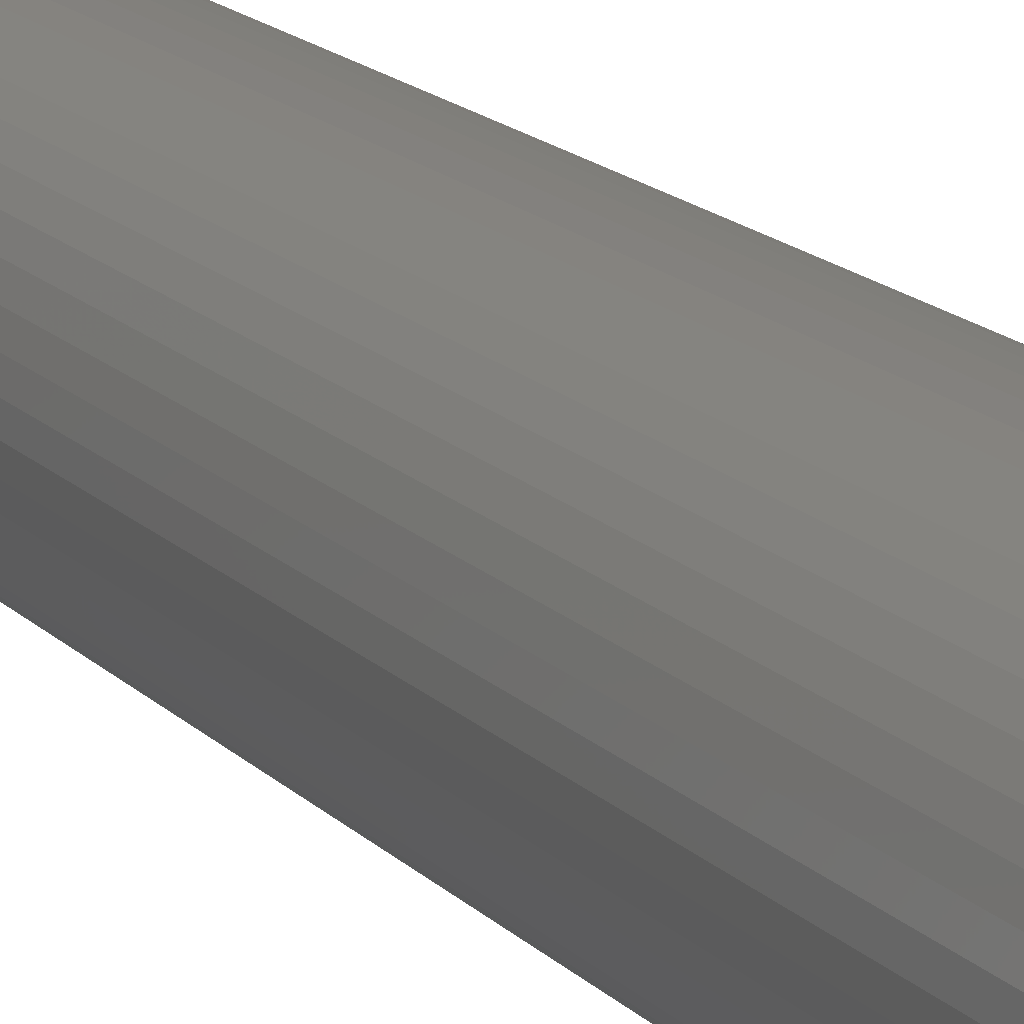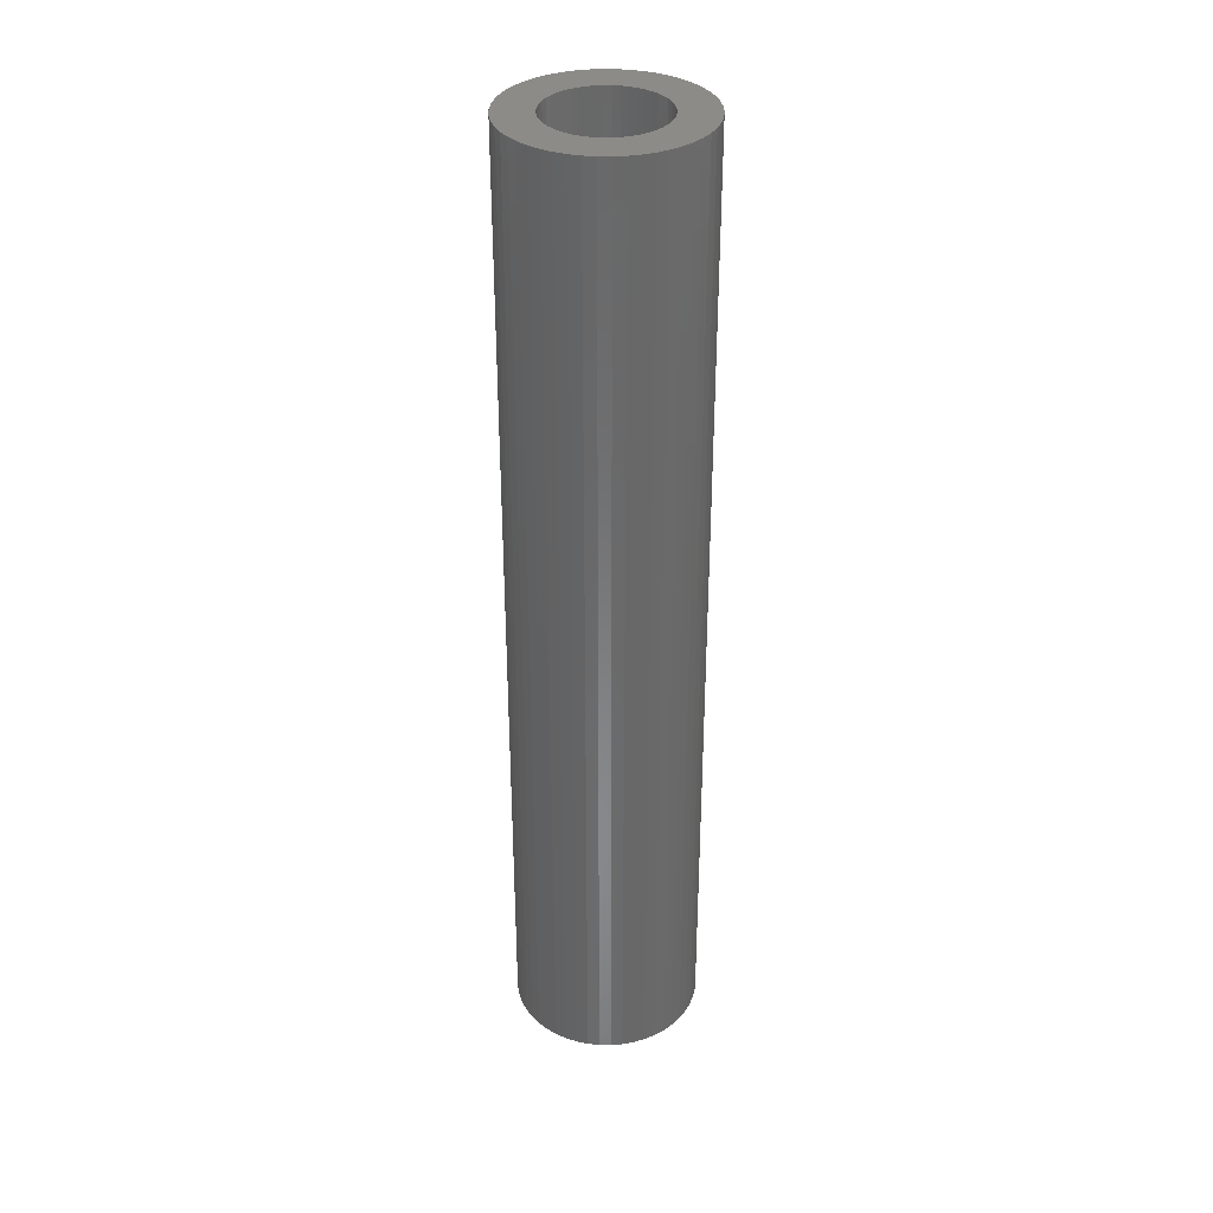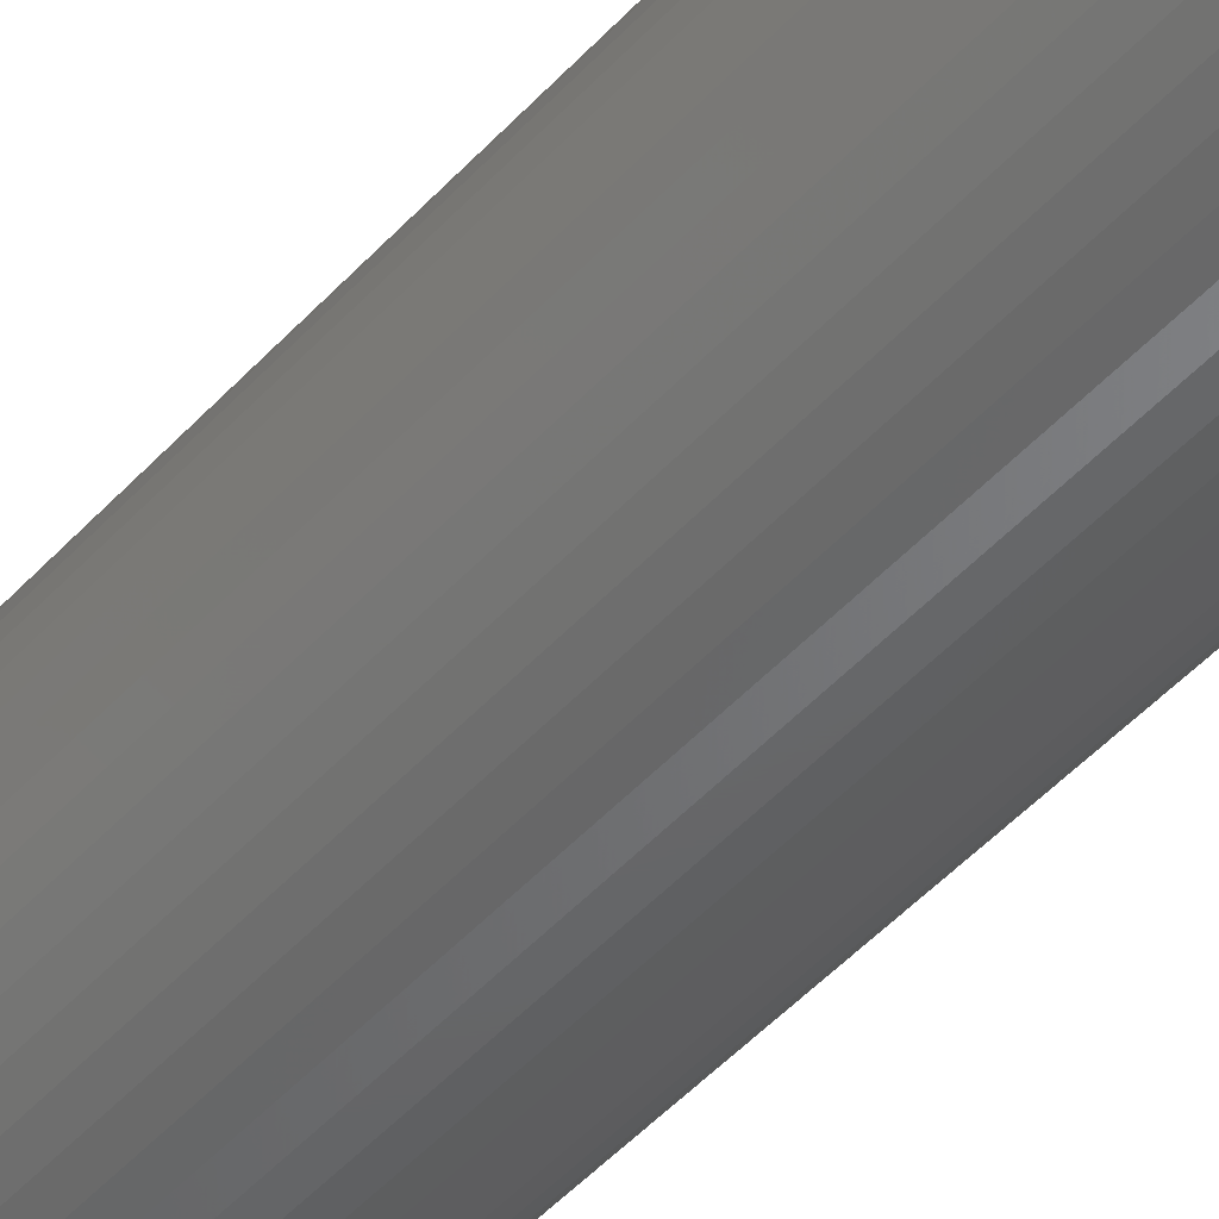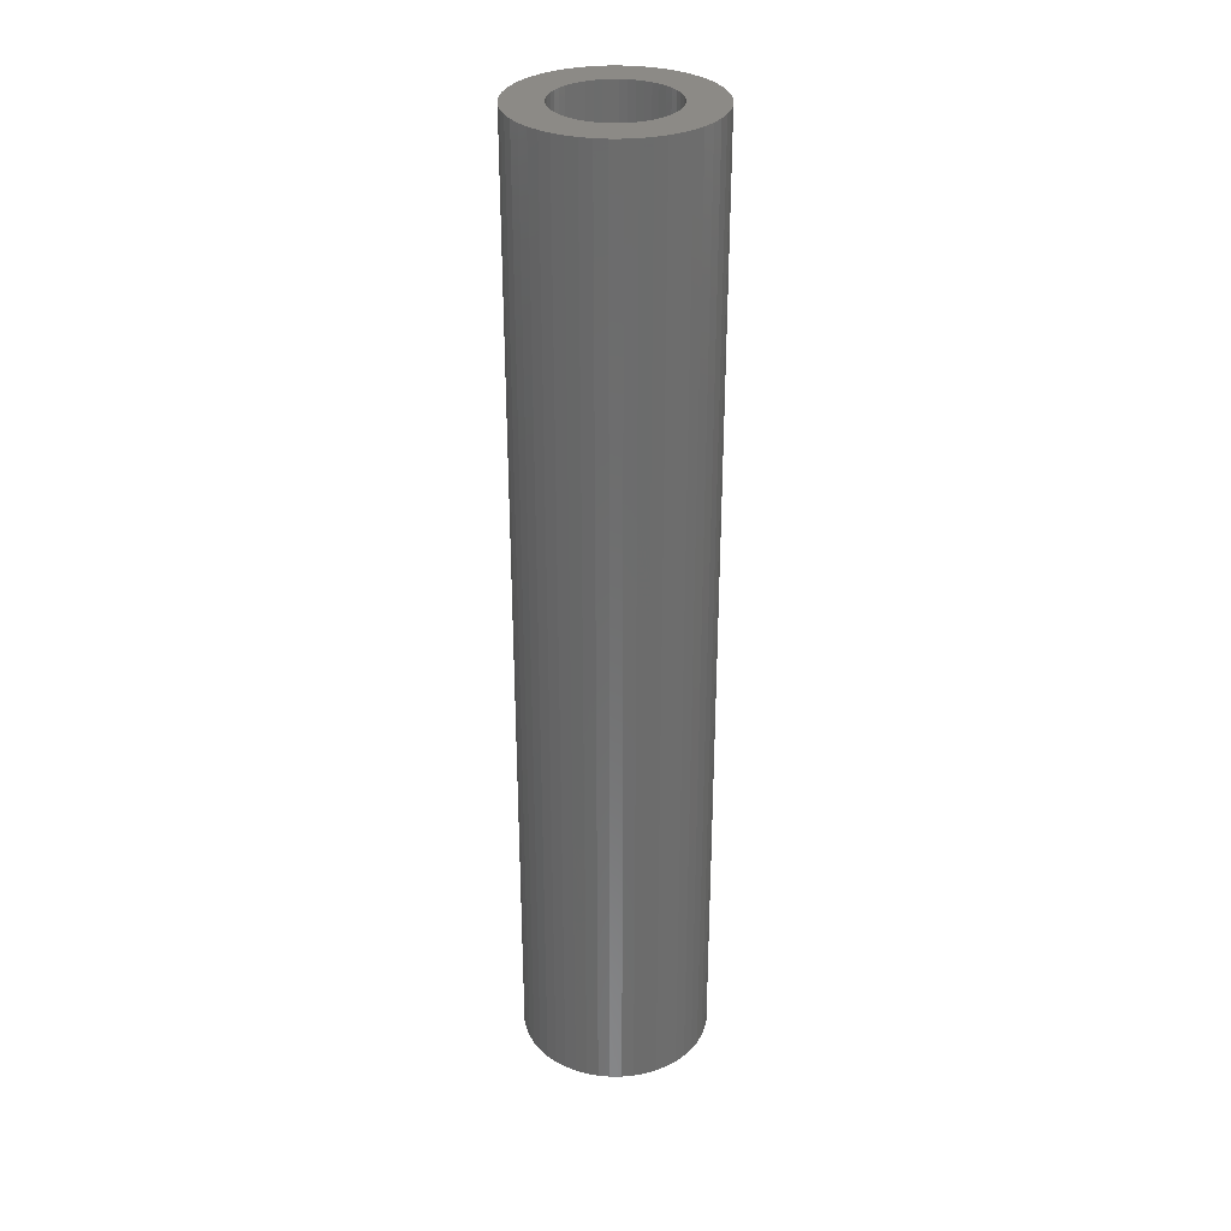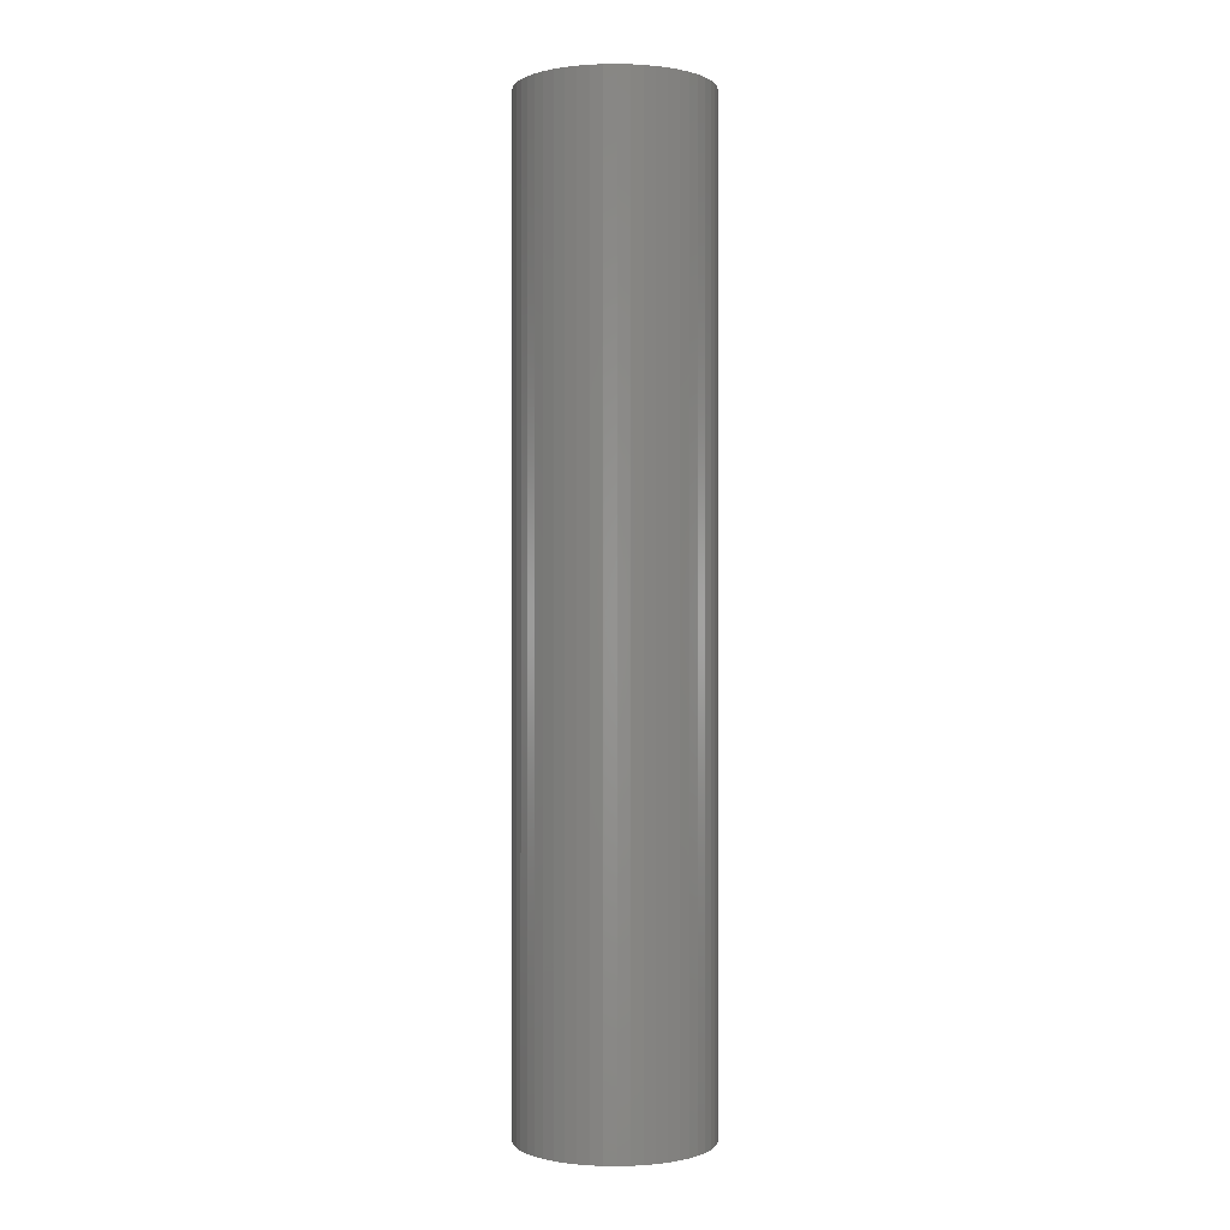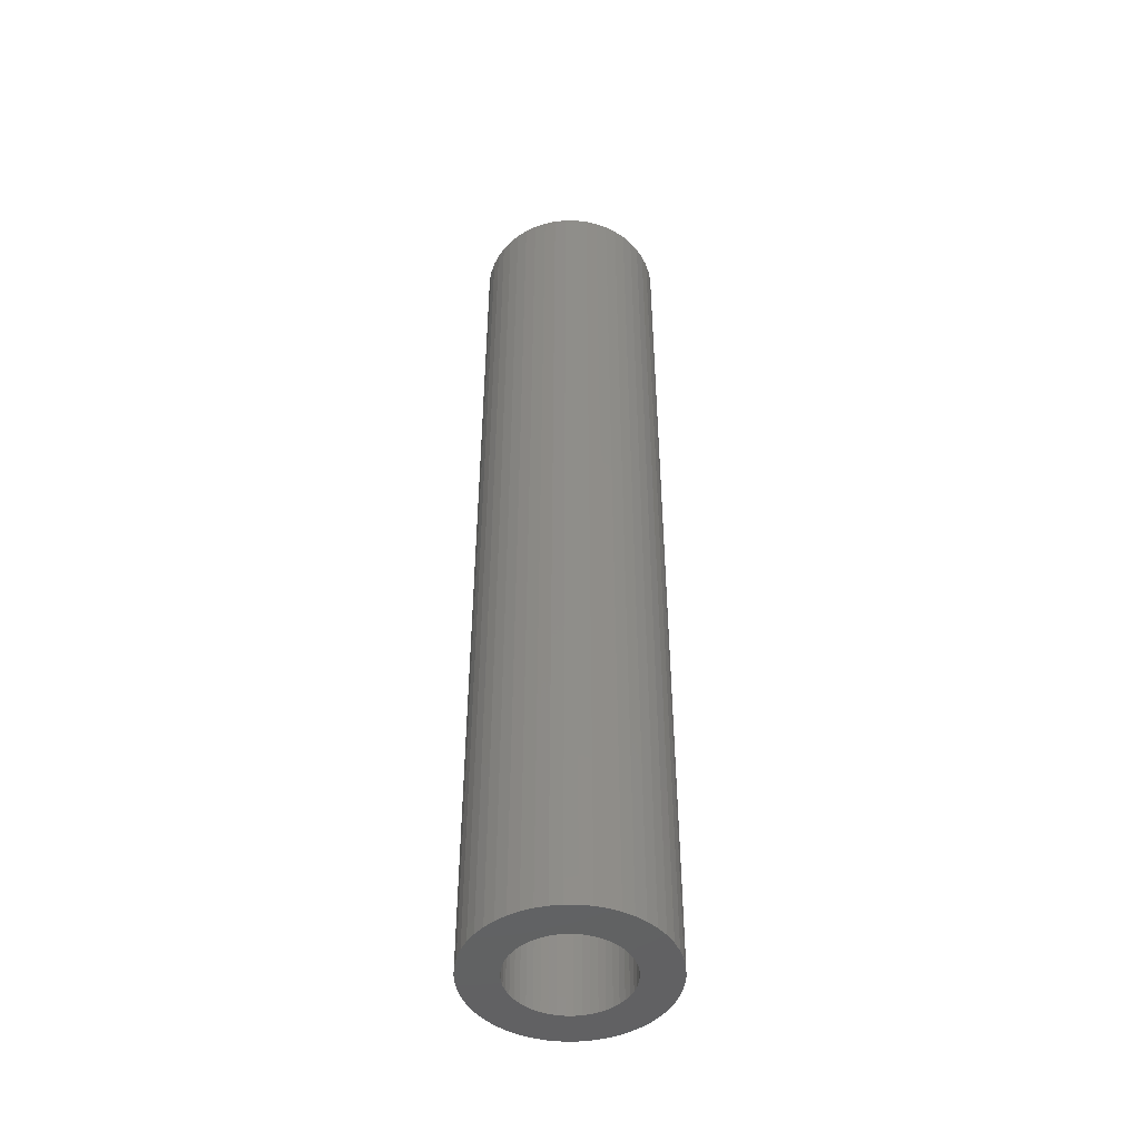
<metadata>
{"format":"stl","ext":"stl","renderer":"f3d","projection":"perspective","resolution":1024,"background":"white","views":[{"elev":14.7,"azim":-25.6,"up":"+Y"},{"elev":34.6,"azim":22.5,"up":"+Z"},{"elev":-46.8,"azim":140.7,"up":"+Y"},{"elev":31.3,"azim":-7.5,"up":"+Z"},{"elev":-0.1,"azim":168.2,"up":"+Z"},{"elev":-46.9,"azim":-151.7,"up":"+Z"}]}
</metadata>
<code>
# stl→obj: 200 verts, 400 faces
v 5 0 25.5
v 4.961 0.6267 -25.5
v 4.961 0.6267 25.5
v 5 0 -25.5
v -5 0 -25.5
v -4.961 0.6267 25.5
v -4.961 0.6267 -25.5
v -5 0 25.5
v 0.314 4.99 -25.5
v -0.314 4.99 25.5
v 0.314 4.99 25.5
v -0.314 4.99 -25.5
v 3.645 3.423 -25.5
v 3.187 3.853 25.5
v 3.645 3.423 25.5
v 3.187 3.853 -25.5
v -3.187 3.853 -25.5
v -3.645 3.423 25.5
v -3.187 3.853 25.5
v -3.645 3.423 -25.5
v -1.545 4.755 -25.5
v -2.129 4.524 25.5
v -1.545 4.755 25.5
v -2.129 4.524 -25.5
v 3.645 -3.423 25.5
v 4.045 -2.939 -25.5
v 4.045 -2.939 25.5
v 3.645 -3.423 -25.5
v 4.649 1.841 25.5
v 4.382 2.409 -25.5
v 4.382 2.409 25.5
v 4.649 1.841 -25.5
v 4.843 1.243 -25.5
v 4.843 1.243 25.5
v 2.129 4.524 -25.5
v 1.545 4.755 25.5
v 2.129 4.524 25.5
v 1.545 4.755 -25.5
v 0.9369 4.911 25.5
v 0.9369 4.911 -25.5
v 2.679 4.222 25.5
v 2.679 4.222 -25.5
v -4.382 2.409 -25.5
v -4.045 2.939 25.5
v -4.045 2.939 -25.5
v -4.382 2.409 25.5
v -4.843 1.243 -25.5
v -4.649 1.841 25.5
v -4.649 1.841 -25.5
v -4.843 1.243 25.5
v -2.679 4.222 -25.5
v -2.679 4.222 25.5
v -0.9369 4.911 25.5
v -0.9369 4.911 -25.5
v 4.961 -0.6267 25.5
v 4.961 -0.6267 -25.5
v 0.314 -4.99 -25.5
v 0.9369 -4.911 25.5
v 0.314 -4.99 25.5
v 0.9369 -4.911 -25.5
v 4.045 2.939 25.5
v 4.045 2.939 -25.5
v 2.679 -4.222 -25.5
v 3.187 -3.853 25.5
v 2.679 -4.222 25.5
v 3.187 -3.853 -25.5
v 4.382 -2.409 -25.5
v 4.382 -2.409 25.5
v 4.649 -1.841 25.5
v 4.843 -1.243 -25.5
v 4.843 -1.243 25.5
v 4.649 -1.841 -25.5
v -4.649 -1.841 -25.5
v -4.843 -1.243 25.5
v -4.843 -1.243 -25.5
v -4.649 -1.841 25.5
v 1.545 -4.755 -25.5
v 2.129 -4.524 25.5
v 1.545 -4.755 25.5
v 2.129 -4.524 -25.5
v 3 0 25.5
v 2.976 0.376 25.5
v 2.906 0.7461 25.5
v 2.976 -0.376 25.5
v 2.789 1.104 25.5
v 2.629 1.445 25.5
v 2.906 -0.7461 25.5
v 2.427 1.763 25.5
v 2.187 2.054 25.5
v 2.789 -1.104 25.5
v 1.912 2.312 25.5
v 1.607 2.533 25.5
v 1.277 2.714 25.5
v 0.9271 2.853 25.5
v 0.5621 2.947 25.5
v 0.1884 2.994 25.5
v -0.1884 2.994 25.5
v -0.5621 2.947 25.5
v -0.9271 2.853 25.5
v -1.277 2.714 25.5
v -1.607 2.533 25.5
v -1.912 2.312 25.5
v -2.187 2.054 25.5
v -2.427 1.763 25.5
v -2.629 1.445 25.5
v -2.789 1.104 25.5
v 2.629 -1.445 25.5
v 2.427 -1.763 25.5
v 2.187 -2.054 25.5
v 1.912 -2.312 25.5
v 1.607 -2.533 25.5
v 1.277 -2.714 25.5
v 0.9271 -2.853 25.5
v 0.5621 -2.947 25.5
v 0.1884 -2.994 25.5
v -0.1884 -2.994 25.5
v -0.314 -4.99 25.5
v -0.5621 -2.947 25.5
v -0.9369 -4.911 25.5
v -0.9271 -2.853 25.5
v -1.545 -4.755 25.5
v -1.277 -2.714 25.5
v -2.129 -4.524 25.5
v -1.607 -2.533 25.5
v -2.679 -4.222 25.5
v -1.912 -2.312 25.5
v -3.187 -3.853 25.5
v -2.187 -2.054 25.5
v -3.645 -3.423 25.5
v -2.427 -1.763 25.5
v -4.045 -2.939 25.5
v -2.629 -1.445 25.5
v -4.382 -2.409 25.5
v -2.789 -1.104 25.5
v -2.906 -0.7461 25.5
v -2.976 -0.376 25.5
v -4.961 -0.6267 25.5
v -3 0 25.5
v -2.906 0.7461 25.5
v -2.976 0.376 25.5
v -2.129 -4.524 -25.5
v -1.545 -4.755 -25.5
v -3.645 -3.423 -25.5
v -4.045 -2.939 -25.5
v -4.961 -0.6267 -25.5
v -0.314 -4.99 -25.5
v -0.9369 -4.911 -25.5
v -3.187 -3.853 -25.5
v -4.382 -2.409 -25.5
v 3 0 -25.5
v 2.976 -0.376 -25.5
v 2.906 -0.7461 -25.5
v 2.976 0.376 -25.5
v 2.789 -1.104 -25.5
v 2.629 -1.445 -25.5
v 2.906 0.7461 -25.5
v 2.427 -1.763 -25.5
v 2.187 -2.054 -25.5
v 2.789 1.104 -25.5
v 1.912 -2.312 -25.5
v 1.607 -2.533 -25.5
v 1.277 -2.714 -25.5
v 0.9271 -2.853 -25.5
v 0.5621 -2.947 -25.5
v 0.1884 -2.994 -25.5
v -0.1884 -2.994 -25.5
v -0.5621 -2.947 -25.5
v -0.9271 -2.853 -25.5
v -1.277 -2.714 -25.5
v -1.607 -2.533 -25.5
v -2.679 -4.222 -25.5
v -1.912 -2.312 -25.5
v -2.187 -2.054 -25.5
v -2.427 -1.763 -25.5
v -2.629 -1.445 -25.5
v -2.789 -1.104 -25.5
v 2.629 1.445 -25.5
v 2.427 1.763 -25.5
v 2.187 2.054 -25.5
v 1.912 2.312 -25.5
v 1.607 2.533 -25.5
v 1.277 2.714 -25.5
v 0.9271 2.853 -25.5
v 0.5621 2.947 -25.5
v 0.1884 2.994 -25.5
v -0.1884 2.994 -25.5
v -0.5621 2.947 -25.5
v -0.9271 2.853 -25.5
v -1.277 2.714 -25.5
v -1.607 2.533 -25.5
v -1.912 2.312 -25.5
v -2.187 2.054 -25.5
v -2.427 1.763 -25.5
v -2.629 1.445 -25.5
v -2.789 1.104 -25.5
v -2.906 0.7461 -25.5
v -2.976 0.376 -25.5
v -3 0 -25.5
v -2.906 -0.7461 -25.5
v -2.976 -0.376 -25.5
f 1 2 3
f 2 1 4
f 5 6 7
f 6 5 8
f 9 10 11
f 10 9 12
f 13 14 15
f 14 13 16
f 17 18 19
f 18 17 20
f 21 22 23
f 22 21 24
f 25 26 27
f 26 25 28
f 29 30 31
f 30 29 32
f 3 33 34
f 33 3 2
f 35 36 37
f 36 35 38
f 38 39 36
f 39 38 40
f 16 41 14
f 41 16 42
f 43 44 45
f 44 43 46
f 45 18 20
f 18 45 44
f 47 48 49
f 48 47 50
f 51 19 52
f 19 51 17
f 12 53 10
f 53 12 54
f 55 4 1
f 4 55 56
f 57 58 59
f 58 57 60
f 34 32 29
f 32 34 33
f 61 13 15
f 13 61 62
f 31 62 61
f 62 31 30
f 40 11 39
f 11 40 9
f 42 37 41
f 37 42 35
f 49 46 43
f 46 49 48
f 54 23 53
f 23 54 21
f 63 64 65
f 64 63 66
f 27 67 68
f 67 27 26
f 69 70 71
f 70 69 72
f 71 56 55
f 56 71 70
f 73 74 75
f 74 73 76
f 66 25 64
f 25 66 28
f 77 78 79
f 78 77 80
f 60 79 58
f 79 60 77
f 81 1 3
f 82 3 34
f 1 81 55
f 83 34 29
f 84 55 81
f 85 29 31
f 55 84 71
f 86 31 61
f 87 71 84
f 88 61 15
f 71 87 69
f 89 15 14
f 90 69 87
f 69 90 68
f 3 82 81
f 34 83 82
f 29 85 83
f 91 14 41
f 31 86 85
f 61 88 86
f 15 89 88
f 92 41 37
f 14 91 89
f 41 92 91
f 93 37 36
f 37 93 92
f 94 36 39
f 36 94 93
f 39 95 94
f 11 95 39
f 11 96 95
f 11 97 96
f 10 97 11
f 10 98 97
f 53 98 10
f 98 53 99
f 23 99 53
f 99 23 100
f 22 100 23
f 100 22 101
f 52 101 22
f 101 52 102
f 19 102 52
f 102 19 103
f 18 103 19
f 103 18 104
f 44 104 18
f 104 44 105
f 105 46 106
f 46 105 44
f 107 68 90
f 68 107 27
f 108 27 107
f 27 108 25
f 109 25 108
f 25 109 64
f 110 64 109
f 64 110 65
f 111 65 110
f 65 111 78
f 112 78 111
f 78 112 79
f 113 79 112
f 79 113 58
f 114 58 113
f 114 59 58
f 115 59 114
f 116 59 115
f 116 117 59
f 118 117 116
f 119 118 120
f 118 119 117
f 121 120 122
f 120 121 119
f 123 122 124
f 125 124 126
f 122 123 121
f 127 126 128
f 129 128 130
f 131 130 132
f 124 125 123
f 133 132 134
f 76 134 135
f 74 135 136
f 126 127 125
f 137 136 138
f 48 106 46
f 106 48 139
f 128 129 127
f 50 139 48
f 130 131 129
f 139 50 140
f 132 133 131
f 6 140 50
f 134 76 133
f 140 6 138
f 135 74 76
f 8 138 6
f 136 137 74
f 138 8 137
f 7 50 47
f 50 7 6
f 24 52 22
f 52 24 51
f 68 72 69
f 72 68 67
f 141 121 123
f 121 141 142
f 143 131 144
f 131 143 129
f 145 8 5
f 8 145 137
f 80 65 78
f 65 80 63
f 146 59 117
f 59 146 57
f 147 117 119
f 117 147 146
f 142 119 121
f 119 142 147
f 143 127 129
f 127 143 148
f 144 133 149
f 133 144 131
f 149 76 73
f 76 149 133
f 150 4 56
f 151 56 70
f 4 150 2
f 152 70 72
f 153 2 150
f 154 72 67
f 2 153 33
f 155 67 26
f 156 33 153
f 157 26 28
f 33 156 32
f 158 28 66
f 159 32 156
f 32 159 30
f 56 151 150
f 70 152 151
f 72 154 152
f 160 66 63
f 67 155 154
f 26 157 155
f 28 158 157
f 161 63 80
f 66 160 158
f 63 161 160
f 162 80 77
f 80 162 161
f 163 77 60
f 77 163 162
f 60 164 163
f 57 164 60
f 57 165 164
f 57 166 165
f 146 166 57
f 146 167 166
f 147 167 146
f 167 147 168
f 142 168 147
f 168 142 169
f 141 169 142
f 169 141 170
f 171 170 141
f 170 171 172
f 148 172 171
f 172 148 173
f 143 173 148
f 173 143 174
f 144 174 143
f 174 144 175
f 175 149 176
f 149 175 144
f 177 30 159
f 30 177 62
f 178 62 177
f 62 178 13
f 179 13 178
f 13 179 16
f 180 16 179
f 16 180 42
f 181 42 180
f 42 181 35
f 182 35 181
f 35 182 38
f 183 38 182
f 38 183 40
f 184 40 183
f 184 9 40
f 185 9 184
f 186 9 185
f 186 12 9
f 187 12 186
f 54 187 188
f 187 54 12
f 21 188 189
f 188 21 54
f 24 189 190
f 51 190 191
f 189 24 21
f 17 191 192
f 20 192 193
f 45 193 194
f 190 51 24
f 43 194 195
f 49 195 196
f 47 196 197
f 191 17 51
f 7 197 198
f 73 176 149
f 176 73 199
f 192 20 17
f 75 199 73
f 193 45 20
f 199 75 200
f 194 43 45
f 145 200 75
f 195 49 43
f 200 145 198
f 196 47 49
f 5 198 145
f 197 7 47
f 198 5 7
f 75 137 145
f 137 75 74
f 171 123 125
f 123 171 141
f 148 125 127
f 125 148 171
f 150 82 153
f 82 150 81
f 138 197 140
f 197 138 198
f 186 96 97
f 96 186 185
f 165 116 115
f 116 165 166
f 180 89 91
f 89 180 179
f 192 102 103
f 102 192 191
f 189 99 100
f 99 189 188
f 157 107 155
f 107 157 108
f 159 86 177
f 86 159 85
f 153 83 156
f 83 153 82
f 183 93 94
f 93 183 182
f 184 94 95
f 94 184 183
f 181 91 92
f 91 181 180
f 106 194 105
f 194 106 195
f 139 195 106
f 195 139 196
f 188 98 99
f 98 188 187
f 128 174 130
f 174 128 173
f 164 115 114
f 115 164 165
f 162 113 112
f 113 162 163
f 156 85 159
f 85 156 83
f 178 89 179
f 89 178 88
f 177 88 178
f 88 177 86
f 185 95 96
f 95 185 184
f 182 92 93
f 92 182 181
f 105 193 104
f 193 105 194
f 104 192 103
f 192 104 193
f 140 196 139
f 196 140 197
f 190 100 101
f 100 190 189
f 191 101 102
f 101 191 190
f 187 97 98
f 97 187 186
f 158 110 109
f 110 158 160
f 152 84 151
f 84 152 87
f 155 90 154
f 90 155 107
f 158 108 157
f 108 158 109
f 151 81 150
f 81 151 84
f 170 126 124
f 126 170 172
f 172 128 126
f 128 172 173
f 130 175 132
f 175 130 174
f 134 199 135
f 199 134 176
f 136 198 138
f 198 136 200
f 163 114 113
f 114 163 164
f 160 111 110
f 111 160 161
f 161 112 111
f 112 161 162
f 154 87 152
f 87 154 90
f 166 118 116
f 118 166 167
f 167 120 118
f 120 167 168
f 132 176 134
f 176 132 175
f 135 200 136
f 200 135 199
f 168 122 120
f 122 168 169
f 169 124 122
f 124 169 170

</code>
